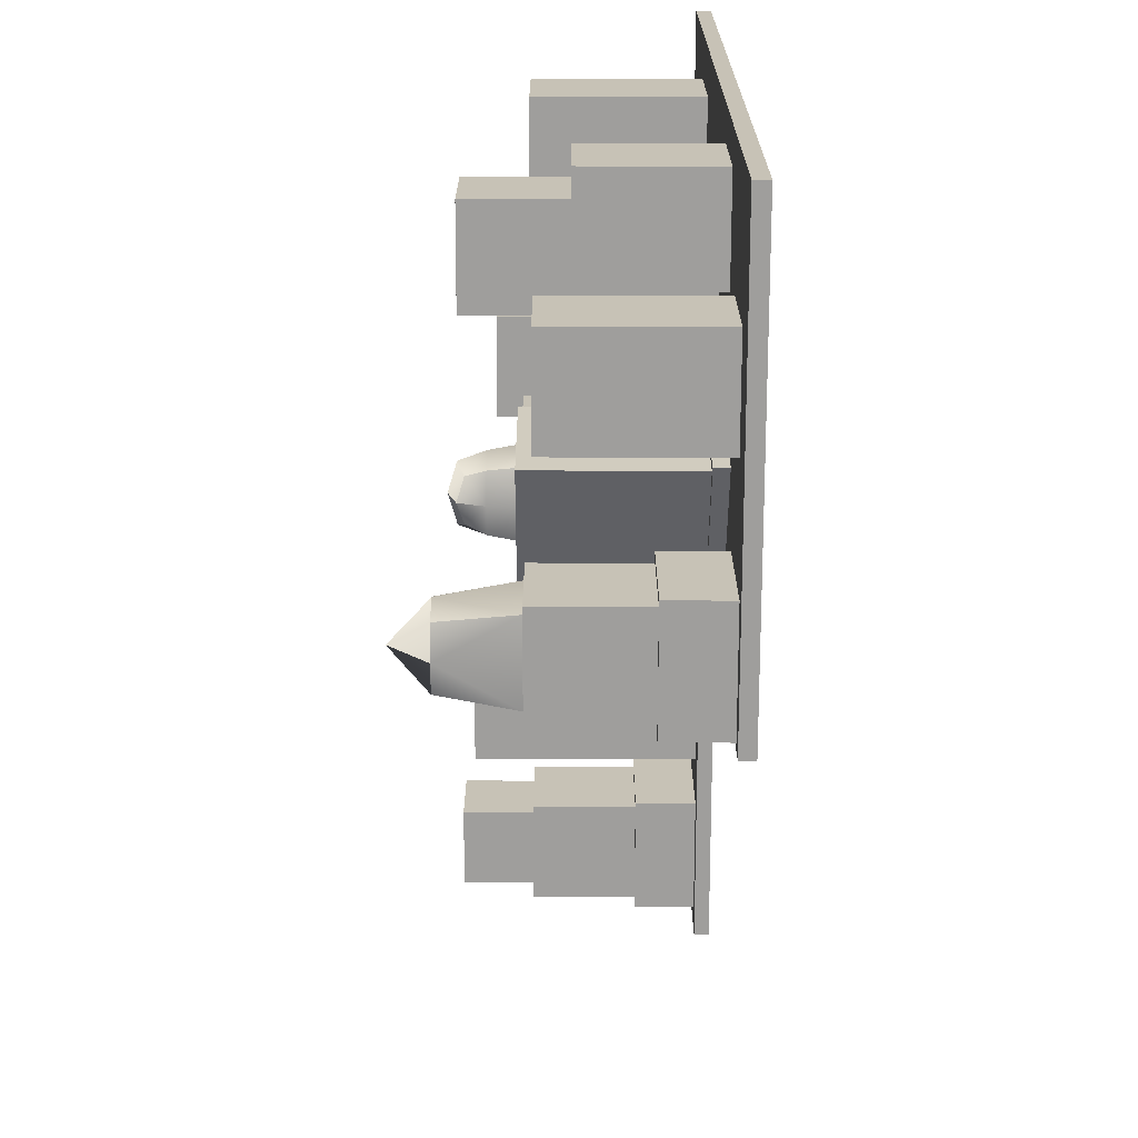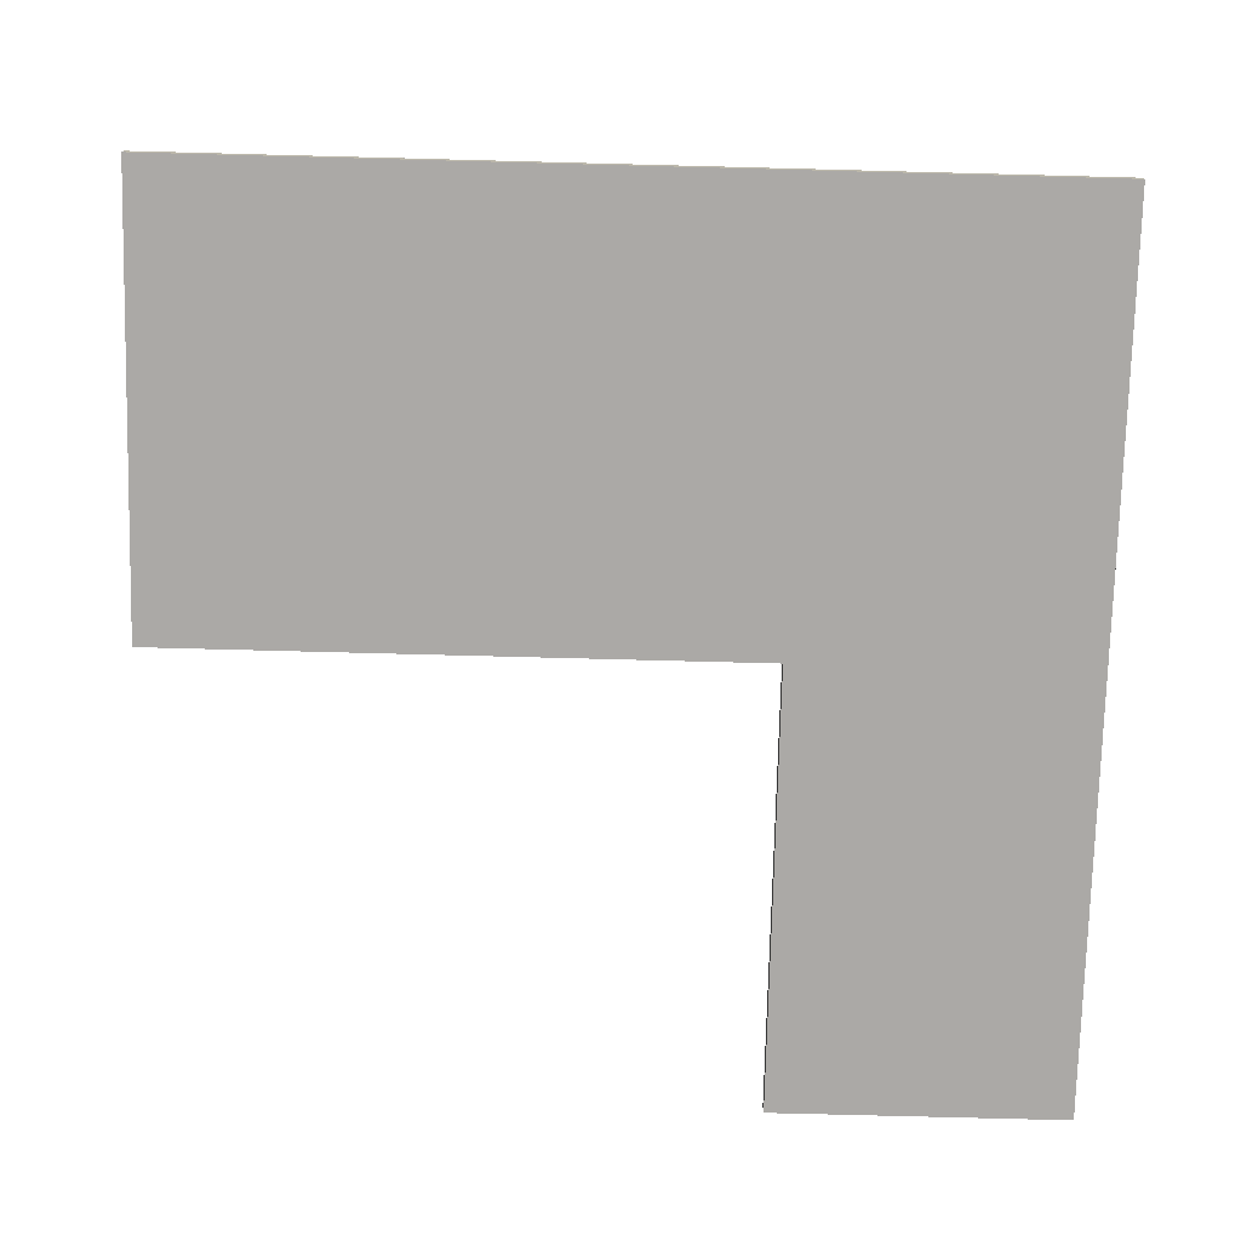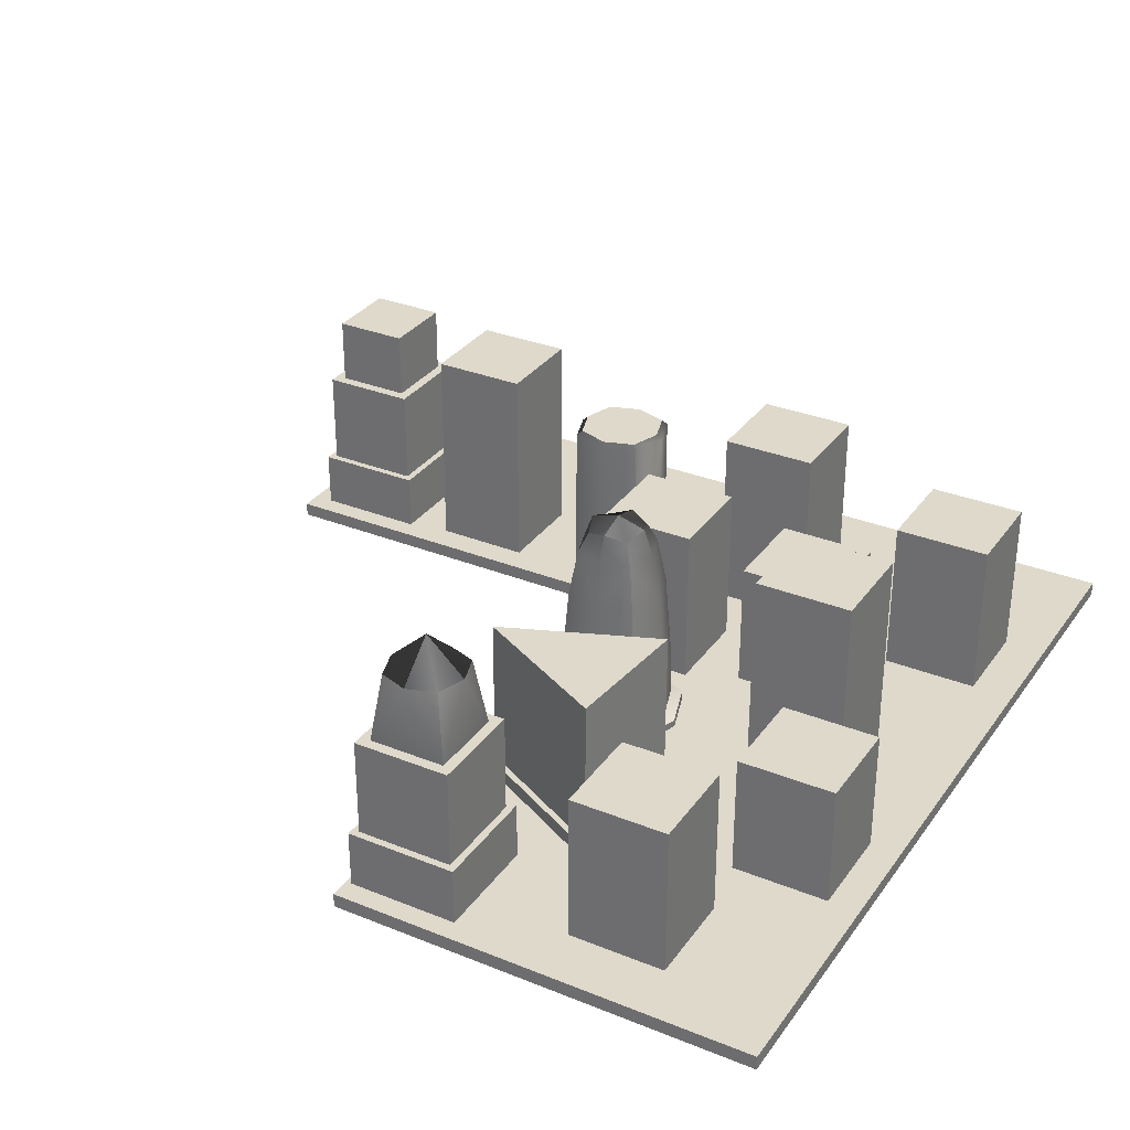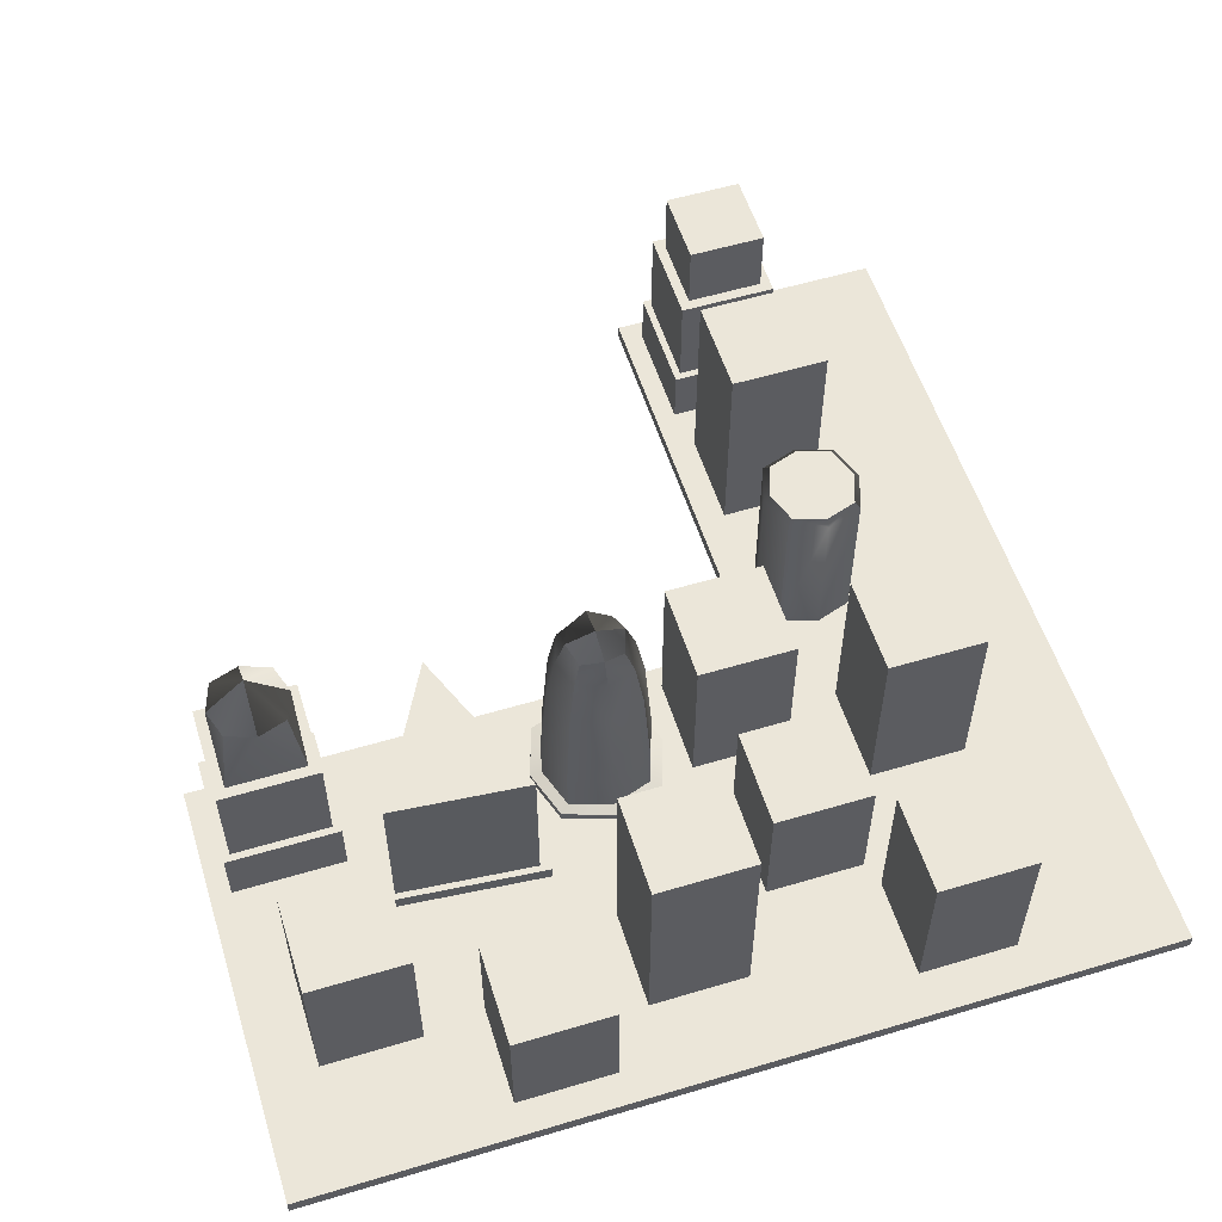
<metadata>
{"format":"obj","ext":"obj","renderer":"f3d","projection":"perspective","resolution":1024,"background":"white","views":[{"elev":-70.9,"azim":-90.1,"up":"+Z"},{"elev":-75.6,"azim":-91.5,"up":"+Y"},{"elev":31.7,"azim":-150.4,"up":"+Y"},{"elev":56.2,"azim":-107.4,"up":"+Y"}]}
</metadata>
<code>
o Default.012
v 3 -0.05 2
v 2 -0.05 2
v 2 -0.05 1
v 3 -0.05 1
v 2 0.05 1
v 3 0.05 1
v 3 0.05 2
v 2 0.05 2
v 3 0.05 3
v 3 -0.05 3
v 2 0.05 3
v 2 -0.05 3
v 0 0.05 3
v 0 -0.05 3
v 0 0.05 2
v 0 0.05 1
v 0 -0.05 1
v 0 -0.05 2
v -3 -0.05 2
v -3 -0.05 1
v -3 -0.05 3
v -3 0.05 3
v -3 0.05 2
v -3 0.05 1
v -3 0.05 -3
v -3 -0.05 -3
v 0 0.05 -3
v 0 -0.05 -3
v -0.09 0.037 -2.125
v -0.77 0.037 -2.125
v -0.77 0.037 -2.805
v -0.09 0.037 -2.805
v -0.77 0.457 -2.125
v -0.09 0.457 -2.125
v -0.09 1.151 -2.125
v -0.77 1.151 -2.125
v -0.09 0.457 -2.805
v -0.09 1.151 -2.805
v -0.77 0.457 -2.805
v -0.77 1.151 -2.805
v -0.6974 1.151 -2.732
v -0.1626 1.151 -2.732
v -0.6974 1.151 -2.198
v -0.1626 1.151 -2.198
v -0.04 0.457 -2.075
v -0.04 0.457 -2.855
v -0.82 0.457 -2.075
v -0.82 0.457 -2.855
v -0.82 0.037 -2.855
v -0.04 0.037 -2.855
v -0.82 0.037 -2.075
v -0.04 0.037 -2.075
v 1.78 0.037 1.88
v 1.1 0.037 1.88
v 1.1 0.037 1.2
v 1.78 0.037 1.2
v 1.78 1.546 1.88
v 1.78 1.546 1.2
v 1.1 1.546 1.2
v 1.1 1.546 1.88
v -1.198 0.037 -1.845
v -0.2009 0.037 -1.324
v -1.282 0.037 -0.887
v -1.282 1.206 -0.887
v -0.2009 1.206 -1.324
v -1.198 1.206 -1.845
v 0.5503 0.04772 1.709
v 0.3615 0.05615 1.775
v 0.3615 0.067 1.52
v 0.6165 0.05615 1.52
v 0.1726 0.04772 1.709
v 0.1065 0.05615 1.52
v 0.1726 0.04772 1.331
v 0.3615 0.05615 1.265
v 0.5503 0.04772 1.331
v 0.3615 1.236 1.222
v 0.138 1.236 1.296
v 0.2052 1.236 1.364
v 0.3615 1.236 1.317
v 0.585 1.236 1.296
v 0.5177 1.236 1.364
v 0.06346 1.236 1.52
v 0.138 1.236 1.744
v 0.2052 1.236 1.676
v 0.159 1.236 1.52
v 0.3615 1.236 1.818
v 0.585 1.236 1.744
v 0.5177 1.236 1.676
v 0.3615 1.236 1.722
v 0.6595 1.236 1.52
v 0.564 1.236 1.52
v 0.3615 1.236 1.52
v 0.3615 0.07843 1.86
v 0.6165 0.07843 1.775
v 0.6165 1.198 1.775
v 0.3615 1.198 1.86
v 0.1065 0.07843 1.775
v 0.1065 1.198 1.775
v 0.7015 0.07843 1.52
v 0.6165 0.07843 1.265
v 0.6165 1.198 1.265
v 0.7015 1.198 1.52
v 0.1065 0.07843 1.265
v 0.02146 0.07843 1.52
v 0.02146 1.198 1.52
v 0.1065 1.198 1.265
v 0.3615 0.07843 1.18
v 0.3615 1.198 1.18
v -0.2294 1.632 -2.264
v -0.1626 1.632 -2.465
v -0.43 1.877 -2.465
v -0.43 1.632 -2.198
v -0.2294 1.632 -2.666
v -0.43 1.632 -2.732
v -0.6306 1.632 -2.666
v -0.6974 1.632 -2.465
v -0.6306 1.632 -2.264
v -1.332 0.037 -0.8192
v -1.236 0.037 -1.915
v -0.09614 0.037 -1.319
v -0.2009 0.147 -1.324
v -1.282 0.147 -0.887
v -1.332 0.147 -0.8192
v -0.09614 0.147 -1.319
v -1.198 0.147 -1.845
v -1.236 0.147 -1.915
v 2.81 0.037 1.875
v 2.13 0.037 1.875
v 2.13 0.037 1.195
v 2.81 0.037 1.195
v 2.13 0.457 1.875
v 2.81 0.457 1.875
v 2.81 1.151 1.875
v 2.13 1.151 1.875
v 2.81 0.457 1.195
v 2.81 1.151 1.195
v 2.13 0.457 1.195
v 2.13 1.151 1.195
v 2.203 1.151 1.268
v 2.737 1.151 1.268
v 2.203 1.151 1.802
v 2.737 1.151 1.802
v 2.203 1.632 1.802
v 2.203 1.632 1.268
v 2.737 1.632 1.802
v 2.737 1.632 1.268
v 2.86 0.457 1.925
v 2.86 0.457 1.145
v 2.08 0.457 1.925
v 2.08 0.457 1.145
v 2.08 0.037 1.145
v 2.86 0.037 1.145
v 2.08 0.037 1.925
v 2.86 0.037 1.925
v -0.3828 0.047 -0.08778
v -0.58 0.047 -0.02375
v -0.58 0.047 -0.285
v -0.3187 0.047 -0.285
v -0.7772 0.047 -0.08778
v -0.8413 0.047 -0.285
v -0.7772 0.047 -0.4822
v -0.58 0.047 -0.5463
v -0.3828 0.047 -0.4822
v -0.8474 1.402 -0.285
v -0.7806 1.402 -0.08444
v -0.7286 1.535 -0.1364
v -0.7806 1.582 -0.285
v -0.7806 1.402 -0.4856
v -0.7286 1.535 -0.4336
v -0.58 1.402 -0.01759
v -0.3794 1.402 -0.08444
v -0.4314 1.535 -0.1364
v -0.58 1.582 -0.08444
v -0.3126 1.402 -0.285
v -0.3794 1.402 -0.4856
v -0.4314 1.535 -0.4336
v -0.3794 1.582 -0.285
v -0.58 1.402 -0.5524
v -0.58 1.582 -0.4856
v -0.58 1.642 -0.285
v -0.58 0.047 -0.65
v -0.3063 0.047 -0.5587
v -0.8538 0.047 -0.5587
v -0.945 0.047 -0.285
v -0.8538 0.047 -0.01125
v -0.58 0.047 0.08
v -0.3063 0.047 -0.01125
v -0.215 0.047 -0.285
v -0.9109 1.075 -0.285
v -0.8282 1.075 -0.03681
v -0.3318 1.075 -0.03681
v -0.2491 1.075 -0.285
v -0.58 1.075 0.04593
v -0.58 1.075 -0.6159
v -0.8282 1.075 -0.5332
v -0.3318 1.075 -0.5332
v -0.58 0.4145 -0.6687
v -0.2922 0.4145 -0.5728
v -0.8678 0.4145 -0.5728
v -0.1963 0.4145 -0.285
v -0.8678 0.4145 0.002812
v -0.9637 0.4145 -0.285
v -0.2922 0.4145 0.002812
v -0.58 0.4145 0.09875
v -0.9637 0.0995 -0.285
v -0.8678 0.0995 -0.5728
v -0.931 0.09916 -0.636
v -1.048 0.0992 -0.285
v -0.58 0.0995 -0.6687
v -0.58 0.0992 -0.753
v -0.2922 0.0995 -0.5728
v -0.229 0.09916 -0.636
v -0.1963 0.0995 -0.285
v -0.112 0.0992 -0.285
v -0.2922 0.0995 0.002812
v -0.229 0.09916 0.066
v -0.58 0.0995 0.09875
v -0.58 0.0992 0.183
v -0.8678 0.0995 0.002812
v -0.931 0.09916 0.066
v -0.58 0.0467 0.1867
v -0.9338 0.04666 0.06879
v -0.2262 0.04666 0.06879
v -0.1083 0.0467 -0.285
v -0.2262 0.04666 -0.6388
v -0.58 0.0467 -0.7567
v -0.9338 0.04666 -0.6388
v -1.052 0.0467 -0.285
v -1.5 0.037 -1.92
v -2.18 0.037 -1.92
v -2.18 0.037 -2.6
v -1.5 0.037 -2.6
v -1.5 1.107 -1.92
v -1.5 1.107 -2.6
v -2.18 1.107 -2.6
v -2.18 1.107 -1.92
v -0.145 0.037 1
v -0.825 0.037 1
v -0.825 0.037 0.32
v -0.145 0.037 0.32
v -0.145 1.206 1
v -0.145 1.206 0.32
v -0.825 1.206 0.32
v -0.825 1.206 1
v -0.56 0.037 2.12
v -1.24 0.037 2.12
v -1.24 0.037 1.44
v -0.56 0.037 1.44
v -0.56 1.387 2.12
v -0.56 1.387 1.44
v -1.24 1.387 1.44
v -1.24 1.387 2.12
v -1.72 0.037 0.18
v -2.4 0.037 0.18
v -2.4 0.037 -0.5
v -1.72 0.037 -0.5
v -1.72 1.567 0.18
v -1.72 1.567 -0.5
v -2.4 1.567 -0.5
v -2.4 1.567 0.18
v -2.1 0.037 -0.82
v -2.78 0.037 -0.82
v -2.78 0.037 -1.5
v -2.1 0.037 -1.5
v -2.1 0.9065 -0.82
v -2.1 0.9065 -1.5
v -2.78 0.9065 -1.5
v -2.78 0.9065 -0.82
v -2.025 0.037 1.9
v -2.705 0.037 1.9
v -2.705 0.037 1.22
v -2.025 0.037 1.22
v -2.025 1.167 1.9
v -2.025 1.167 1.22
v -2.705 1.167 1.22
v -2.705 1.167 1.9
v -1.18 0.037 1.16
v -1.86 0.037 1.16
v -1.86 0.037 0.48
v -1.18 0.037 0.48
v -1.18 0.9665 1.16
v -1.18 0.9665 0.48
v -1.86 0.9665 0.48
v -1.86 0.9665 1.16
f 2 3 4
f 6 4 3
f 6 7 1
f 6 5 8
f 7 9 10
f 8 11 9
f 1 10 12
f 11 12 10
f 11 13 14
f 8 15 13
f 5 16 15
f 3 17 16
f 2 18 17
f 12 14 18
f 18 19 20
f 14 21 19
f 13 22 21
f 15 23 22
f 16 24 23
f 24 20 19
f 19 21 22
f 20 24 25
f 16 27 25
f 17 28 27
f 20 26 28
f 28 26 25
f 30 31 32
f 34 35 36
f 37 38 35
f 39 40 38
f 39 33 36
f 40 41 42
f 36 43 41
f 35 44 43
f 38 42 44
f 34 45 46
f 33 47 45
f 39 48 47
f 37 46 48
f 31 49 50
f 30 51 49
f 29 52 51
f 32 50 52
f 47 51 52
f 48 49 51
f 46 50 49
f 45 52 50
f 54 55 56
f 58 59 60
f 61 62 63
f 64 65 66
f 67 68 69
f 71 72 69
f 69 72 73
f 69 74 75
f 76 77 78
f 76 79 81
f 82 83 84
f 82 85 78
f 86 87 88
f 86 89 84
f 90 80 81
f 90 91 88
f 88 91 92
f 81 79 92
f 92 79 78
f 92 85 84
f 94 95 96
f 93 96 98
f 100 101 102
f 103 104 105
f 104 97 98
f 99 102 95
f 107 108 101
f 107 103 106
f 87 86 96
f 80 90 102
f 108 76 80
f 102 90 87
f 77 76 108
f 105 82 77
f 105 98 83
f 96 86 83
f 67 94 93
f 67 70 99
f 71 68 93
f 75 74 107
f 73 103 107
f 71 97 104
f 75 100 99
f 73 72 104
f 109 110 111
f 113 114 111
f 111 114 115
f 111 116 117
f 43 116 41
f 44 112 43
f 42 110 44
f 41 114 42
f 63 118 119
f 62 120 118
f 62 61 119
f 121 122 123
f 122 125 126
f 121 124 126
f 126 124 120
f 124 123 118
f 123 126 119
f 66 65 121
f 66 125 122
f 65 64 122
f 128 129 130
f 132 133 134
f 132 135 136
f 137 138 136
f 131 134 138
f 138 139 140
f 134 141 139
f 133 142 141
f 136 140 142
f 141 143 144
f 142 145 143
f 140 146 145
f 139 144 146
f 146 144 143
f 135 132 147
f 131 149 147
f 137 150 149
f 137 135 148
f 129 151 152
f 128 153 151
f 128 127 154
f 130 152 154
f 149 153 154
f 150 151 153
f 148 152 151
f 147 154 152
f 155 156 157
f 159 160 157
f 157 160 161
f 157 162 163
f 164 165 166
f 164 167 169
f 170 171 172
f 170 173 166
f 174 175 176
f 174 177 172
f 178 168 169
f 178 179 176
f 172 177 180
f 176 179 180
f 180 179 169
f 180 167 166
f 163 162 181
f 161 183 181
f 161 160 184
f 159 185 184
f 159 156 186
f 155 187 186
f 155 158 188
f 163 182 188
f 165 164 189
f 171 191 192
f 171 170 193
f 194 195 168
f 192 196 175
f 165 190 193
f 175 196 194
f 168 195 189
f 197 194 196
f 195 194 197
f 196 192 200
f 190 189 202
f 191 193 204
f 204 193 190
f 202 189 195
f 200 192 191
f 206 207 208
f 206 209 210
f 211 212 210
f 211 213 214
f 215 216 214
f 215 217 218
f 219 220 218
f 219 205 208
f 185 186 221
f 187 223 221
f 187 188 224
f 182 225 224
f 182 181 226
f 183 227 226
f 183 184 228
f 185 222 228
f 226 227 207
f 226 210 212
f 228 222 220
f 228 208 207
f 221 223 216
f 221 218 220
f 224 225 212
f 224 214 216
f 201 219 217
f 213 211 198
f 198 211 209
f 199 197 209
f 200 203 215
f 199 206 205
f 205 219 201
f 217 215 203
f 230 231 232
f 234 235 236
f 60 54 53
f 59 55 54
f 57 53 56
f 58 56 55
f 236 230 229
f 236 235 231
f 233 229 232
f 234 232 231
f 238 239 240
f 242 243 244
f 244 238 237
f 243 239 238
f 241 237 240
f 242 240 239
f 246 247 248
f 250 251 252
f 252 246 245
f 251 247 246
f 249 245 248
f 250 248 247
f 254 255 256
f 258 259 260
f 260 254 253
f 259 255 254
f 257 253 256
f 258 256 255
f 262 263 264
f 266 267 268
f 268 262 261
f 267 263 262
f 266 265 261
f 266 264 263
f 270 271 272
f 274 275 276
f 276 270 269
f 276 275 271
f 273 269 272
f 274 272 271
f 278 279 280
f 282 283 284
f 284 278 277
f 283 279 278
f 282 281 277
f 282 280 279
f 1 2 4
f 5 6 3
f 4 6 1
f 7 6 8
f 1 7 10
f 7 8 9
f 2 1 12
f 9 11 10
f 12 11 14
f 11 8 13
f 8 5 15
f 5 3 16
f 3 2 17
f 2 12 18
f 17 18 20
f 18 14 19
f 14 13 21
f 13 15 22
f 15 16 23
f 23 24 19
f 23 19 22
f 26 20 25
f 24 16 25
f 16 17 27
f 17 20 28
f 27 28 25
f 29 30 32
f 33 34 36
f 34 37 35
f 37 39 38
f 40 39 36
f 38 40 42
f 40 36 41
f 36 35 43
f 35 38 44
f 37 34 46
f 34 33 45
f 33 39 47
f 39 37 48
f 32 31 50
f 31 30 49
f 30 29 51
f 29 32 52
f 45 47 52
f 47 48 51
f 48 46 49
f 46 45 50
f 53 54 56
f 57 58 60
f 70 67 69
f 68 71 69
f 74 69 73
f 70 69 75
f 79 76 78
f 80 76 81
f 85 82 84
f 77 82 78
f 89 86 88
f 83 86 84
f 91 90 81
f 87 90 88
f 89 88 92
f 91 81 92
f 85 92 78
f 89 92 84
f 93 94 96
f 97 93 98
f 99 100 102
f 106 103 105
f 105 104 98
f 94 99 95
f 100 107 101
f 108 107 106
f 95 87 96
f 101 80 102
f 101 108 80
f 95 102 87
f 106 77 108
f 106 105 77
f 82 105 83
f 98 96 83
f 68 67 93
f 94 67 99
f 97 71 93
f 100 75 107
f 74 73 107
f 72 71 104
f 70 75 99
f 103 73 104
f 112 109 111
f 110 113 111
f 116 111 115
f 112 111 117
f 115 41 116
f 43 117 116
f 117 43 112
f 44 109 112
f 109 44 110
f 42 113 110
f 113 42 114
f 41 115 114
f 61 63 119
f 63 62 118
f 120 62 119
f 124 121 123
f 123 122 126
f 125 121 126
f 119 126 120
f 120 124 118
f 118 123 119
f 125 66 121
f 64 66 122
f 121 65 122
f 127 128 130
f 131 132 134
f 133 132 136
f 135 137 136
f 137 131 138
f 136 138 140
f 138 134 139
f 134 133 141
f 133 136 142
f 139 141 144
f 141 142 143
f 142 140 145
f 140 139 146
f 145 146 143
f 148 135 147
f 132 131 147
f 131 137 149
f 150 137 148
f 130 129 152
f 129 128 151
f 153 128 154
f 127 130 154
f 147 149 154
f 149 150 153
f 150 148 151
f 148 147 152
f 158 155 157
f 156 159 157
f 162 157 161
f 158 157 163
f 167 164 166
f 168 164 169
f 173 170 172
f 165 170 166
f 177 174 176
f 171 174 172
f 179 178 169
f 175 178 176
f 173 172 180
f 177 176 180
f 167 180 169
f 173 180 166
f 182 163 181
f 162 161 181
f 183 161 184
f 160 159 184
f 185 159 186
f 156 155 186
f 187 155 188
f 158 163 188
f 190 165 189
f 174 171 192
f 191 171 193
f 178 194 168
f 174 192 175
f 170 165 193
f 178 175 194
f 164 168 189
f 198 197 196
f 199 195 197
f 198 196 200
f 201 190 202
f 203 191 204
f 201 204 190
f 199 202 195
f 203 200 191
f 205 206 208
f 207 206 210
f 209 211 210
f 212 211 214
f 213 215 214
f 216 215 218
f 217 219 218
f 220 219 208
f 222 185 221
f 186 187 221
f 223 187 224
f 188 182 224
f 225 182 226
f 181 183 226
f 227 183 228
f 184 185 228
f 210 226 207
f 225 226 212
f 208 228 220
f 227 228 207
f 218 221 216
f 222 221 220
f 214 224 212
f 223 224 216
f 204 201 217
f 200 213 198
f 197 198 209
f 206 199 209
f 213 200 215
f 202 199 205
f 202 205 201
f 204 217 203
f 229 230 232
f 233 234 236
f 57 60 53
f 60 59 54
f 58 57 56
f 59 58 55
f 233 236 229
f 230 236 231
f 234 233 232
f 235 234 231
f 237 238 240
f 241 242 244
f 241 244 237
f 244 243 238
f 242 241 240
f 243 242 239
f 245 246 248
f 249 250 252
f 249 252 245
f 252 251 246
f 250 249 248
f 251 250 247
f 253 254 256
f 257 258 260
f 257 260 253
f 260 259 254
f 258 257 256
f 259 258 255
f 261 262 264
f 265 266 268
f 265 268 261
f 268 267 262
f 264 266 261
f 267 266 263
f 269 270 272
f 273 274 276
f 273 276 269
f 270 276 271
f 274 273 272
f 275 274 271
f 277 278 280
f 281 282 284
f 281 284 277
f 284 283 278
f 280 282 277
f 283 282 279

</code>
